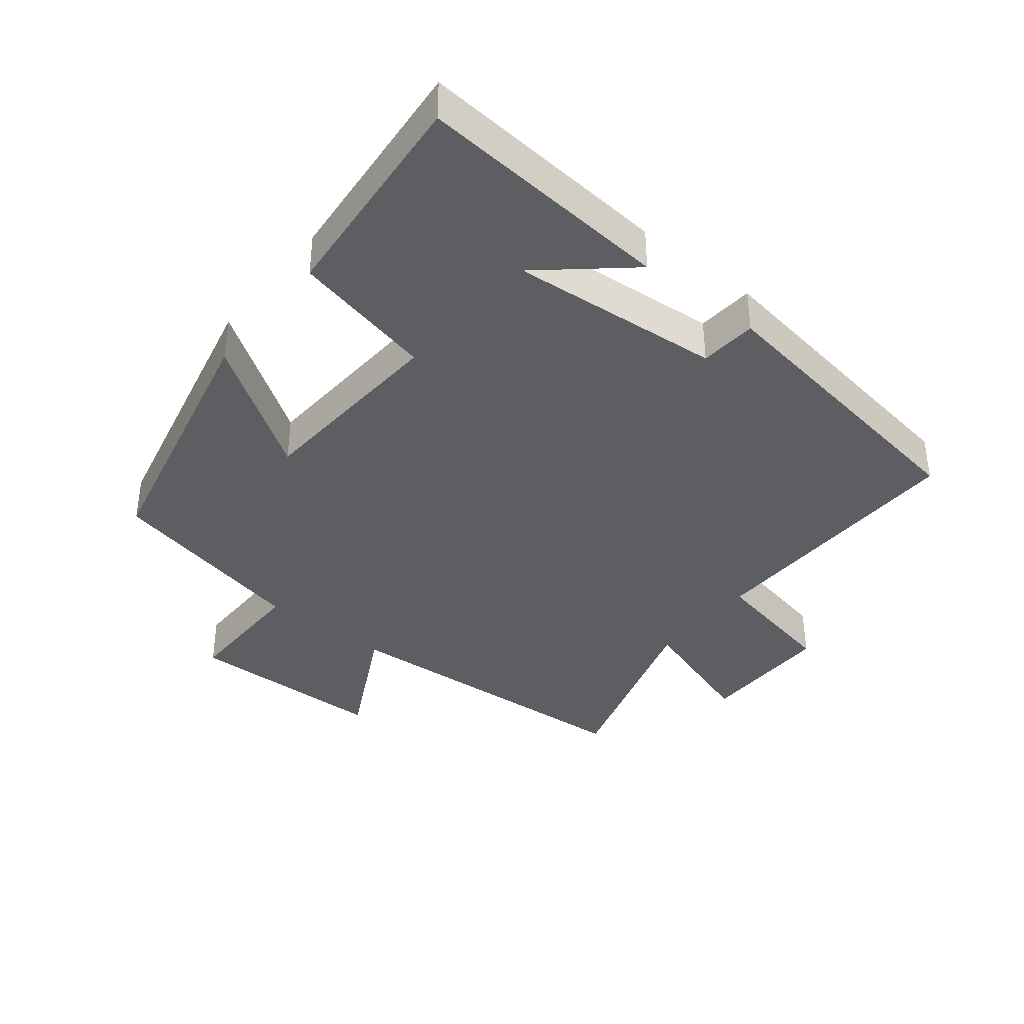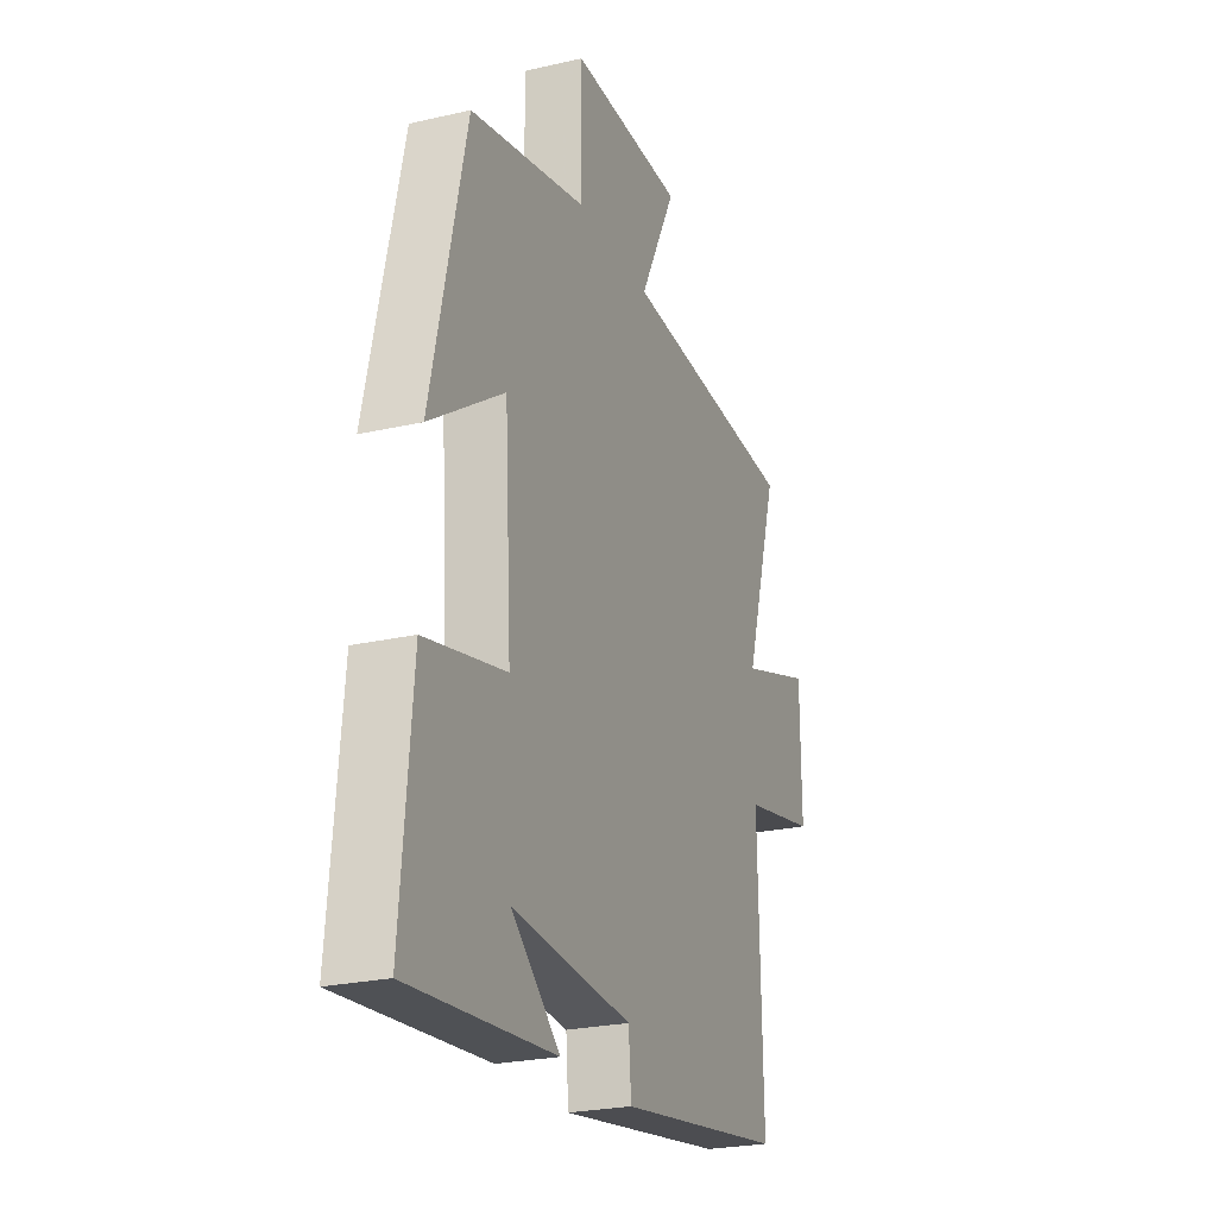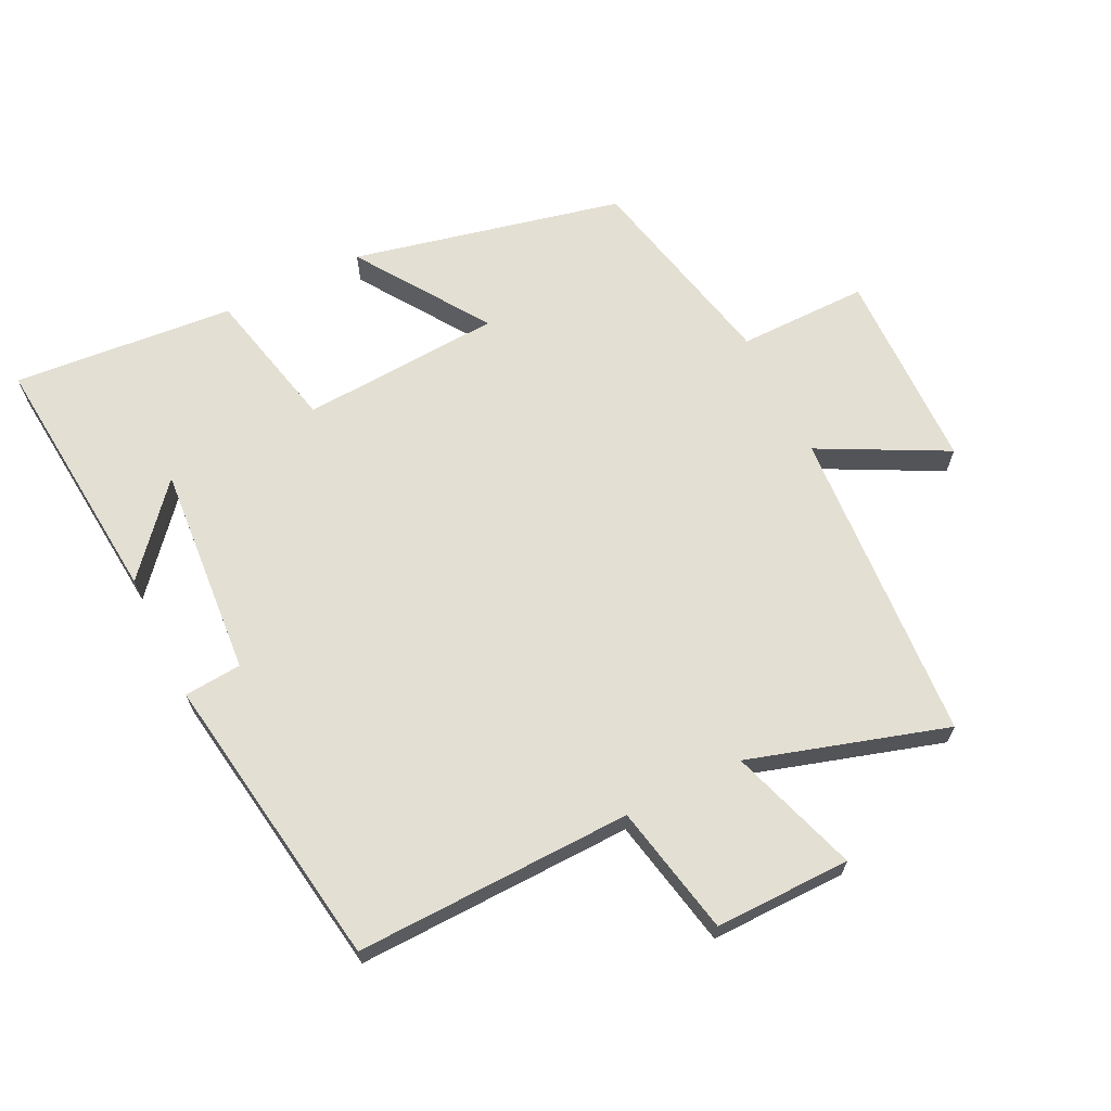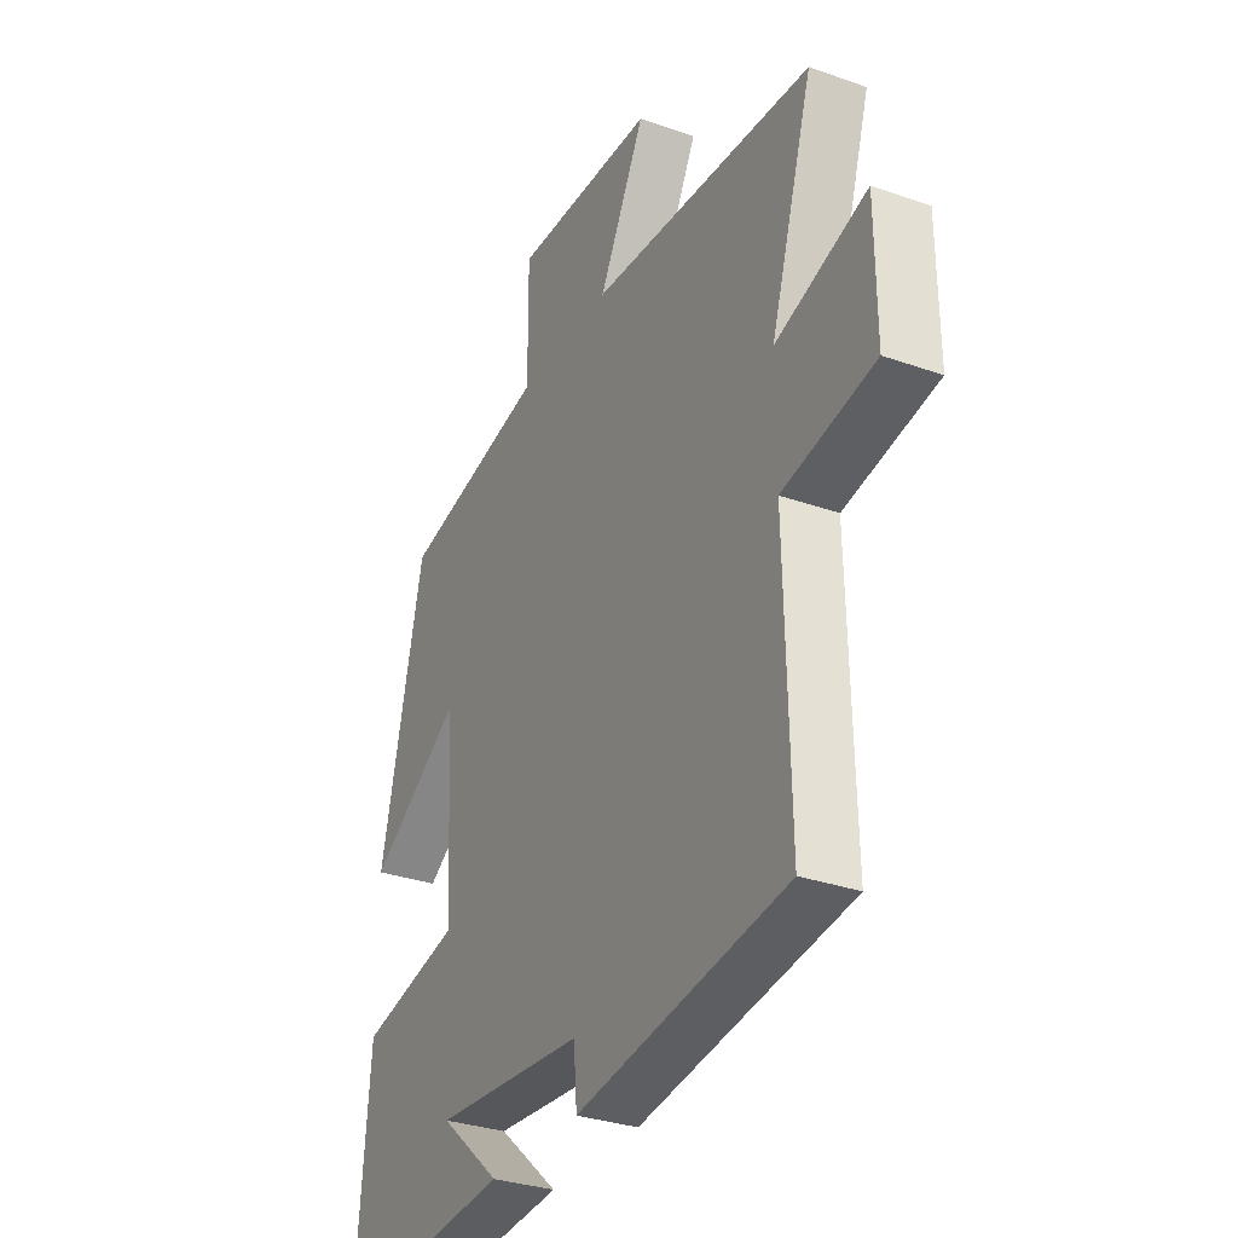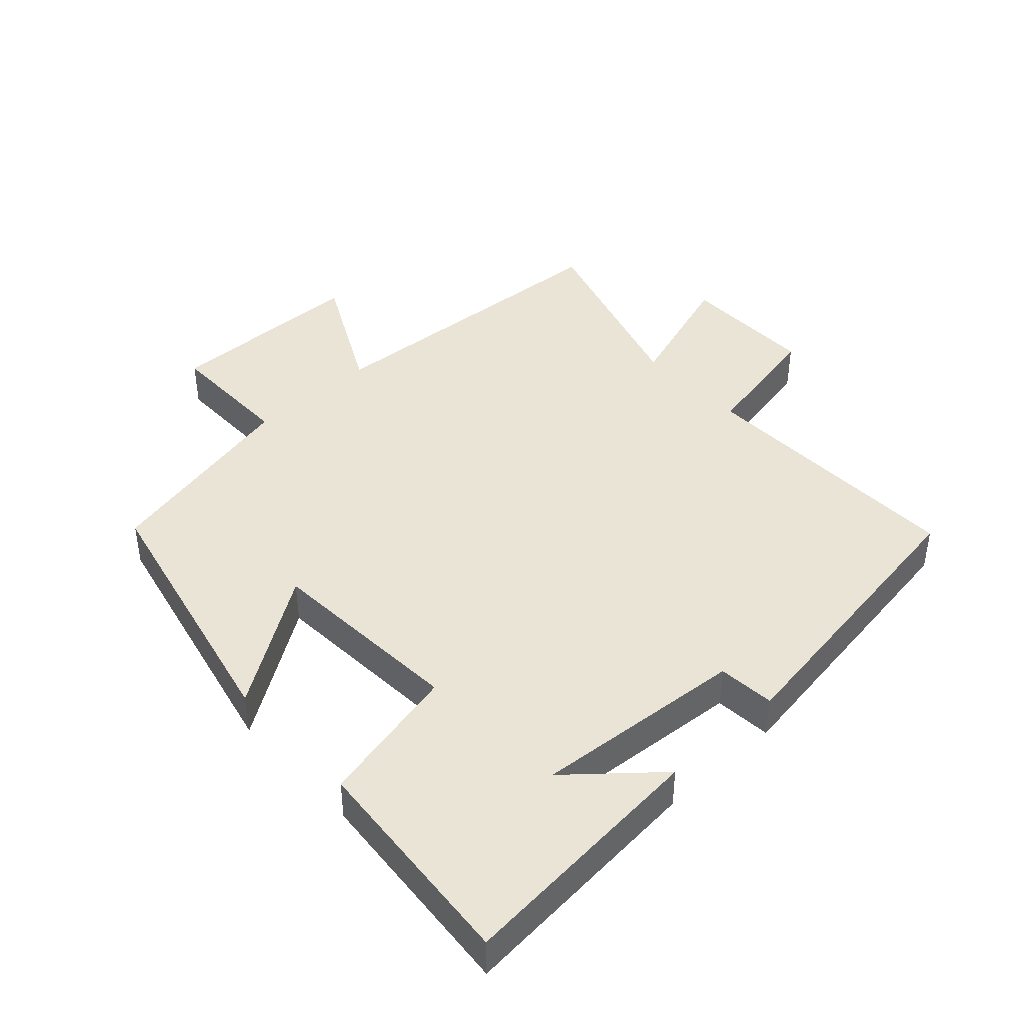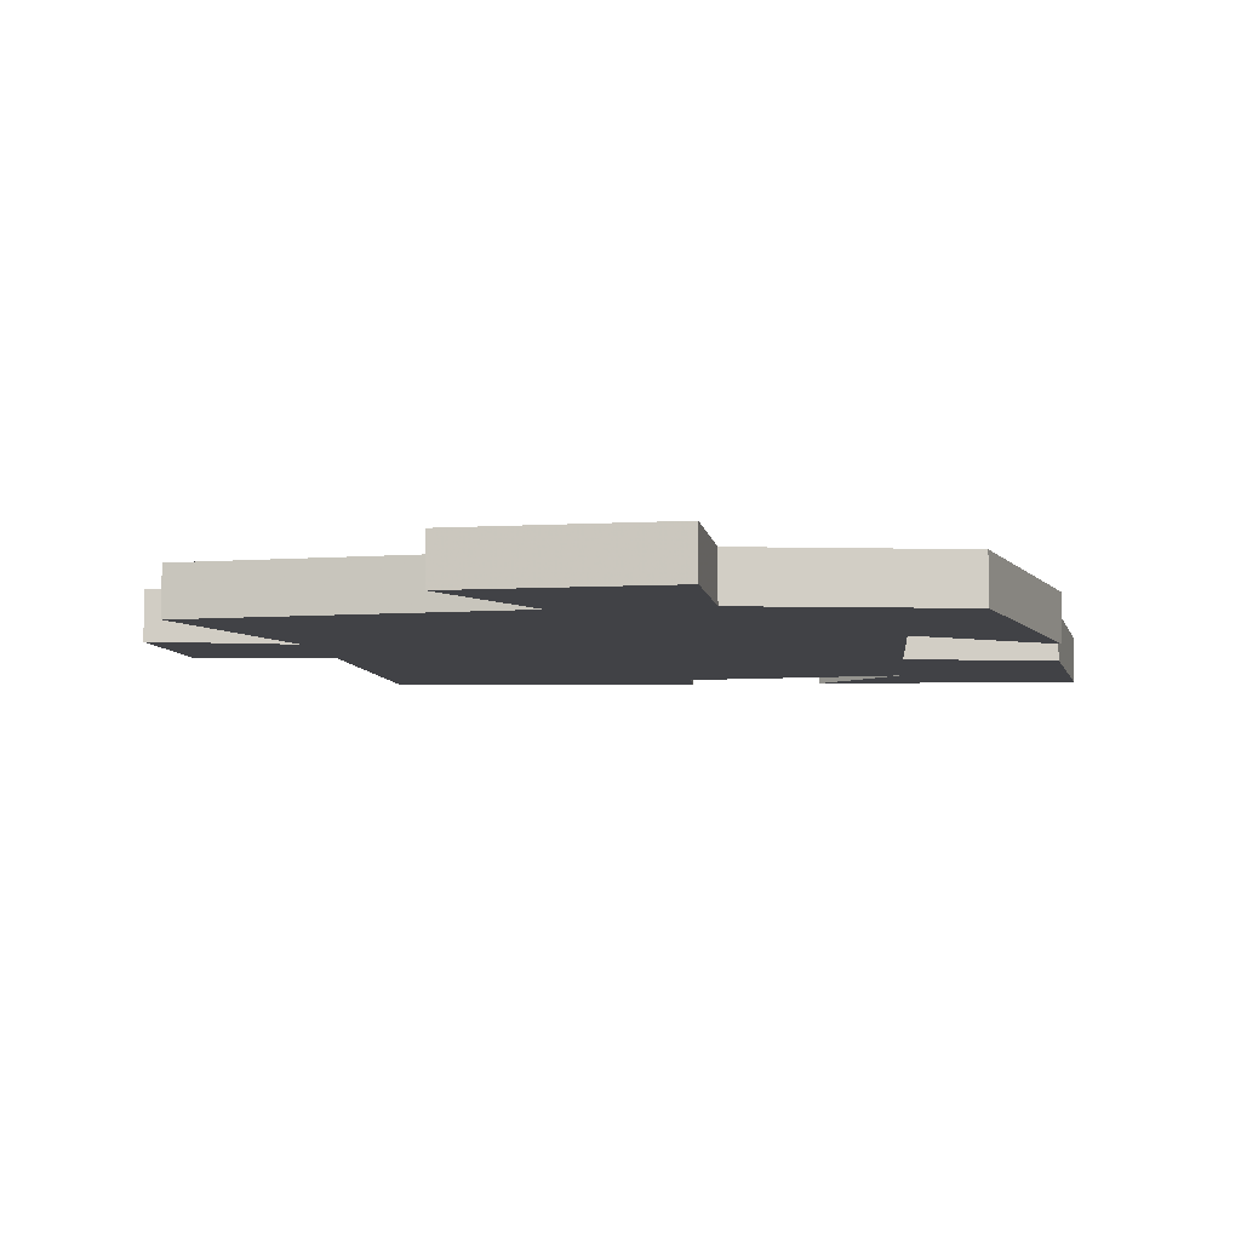
<metadata>
{"format":"obj","ext":"obj","renderer":"f3d","projection":"perspective","resolution":1024,"background":"white","views":[{"elev":-38.2,"azim":141.4,"up":"+Y"},{"elev":-24.4,"azim":110.8,"up":"+Z"},{"elev":66.4,"azim":-116.3,"up":"+Y"},{"elev":-31.3,"azim":-116.8,"up":"+Z"},{"elev":42.5,"azim":137.3,"up":"+Y"},{"elev":-6.7,"azim":8.7,"up":"+Y"}]}
</metadata>
<code>
v -0.591 0.07 0.469
v -0.111 0.07 0.5
v -0.21 0.07 0.691
v 0.096 0.07 0.697
v 0.095 0.07 0.5
v 0.407 0.07 0.431
v 0.5 0.07 0.022
v 0.301 0.07 0.155
v 0.283 0.07 -0.149
v 0.5 0.07 -0.198
v 0.53 0.07 -0.534
v 0.14 0.07 -0.5
v 0.271 0.07 -0.387
v -0.051 0.07 -0.413
v -0.058 0.07 -0.5
v -0.51 0.07 -0.432
v -0.5 0.07 -0.012
v -0.698 0.07 0.028
v -0.696 0.07 0.234
v -0.5 0.07 0.17
v -0.591 0 0.469
v -0.111 0 0.5
v -0.21 0 0.691
v 0.096 0 0.697
v 0.095 0 0.5
v 0.407 0 0.431
v 0.5 0 0.022
v 0.301 0 0.155
v 0.283 0 -0.149
v 0.5 0 -0.198
v 0.53 0 -0.534
v 0.14 0 -0.5
v 0.271 0 -0.387
v -0.051 0 -0.413
v -0.058 0 -0.5
v -0.51 0 -0.432
v -0.5 0 -0.012
v -0.698 0 0.028
v -0.696 0 0.234
v -0.5 0 0.17
f 17 18 19 20
f 14 15 16 17
f 13 14 17 20
f 10 11 12 13
f 9 10 13
f 20 1 2
f 13 20 2
f 9 13 2
f 5 6 7 8
f 9 2 3
f 8 9 3
f 5 8 3
f 3 4 5
f 40 39 38 37
f 37 36 35 34
f 40 37 34 33
f 33 32 31 30
f 33 30 29
f 22 21 40
f 22 40 33
f 22 33 29
f 28 27 26 25
f 23 22 29
f 23 29 28
f 23 28 25
f 25 24 23
f 1 21 22 2
f 2 22 23 3
f 3 23 24 4
f 4 24 25 5
f 5 25 26 6
f 6 26 27 7
f 7 27 28 8
f 8 28 29 9
f 9 29 30 10
f 10 30 31 11
f 11 31 32 12
f 12 32 33 13
f 13 33 34 14
f 14 34 35 15
f 15 35 36 16
f 16 36 37 17
f 17 37 38 18
f 18 38 39 19
f 19 39 40 20
f 20 40 21 1

</code>
